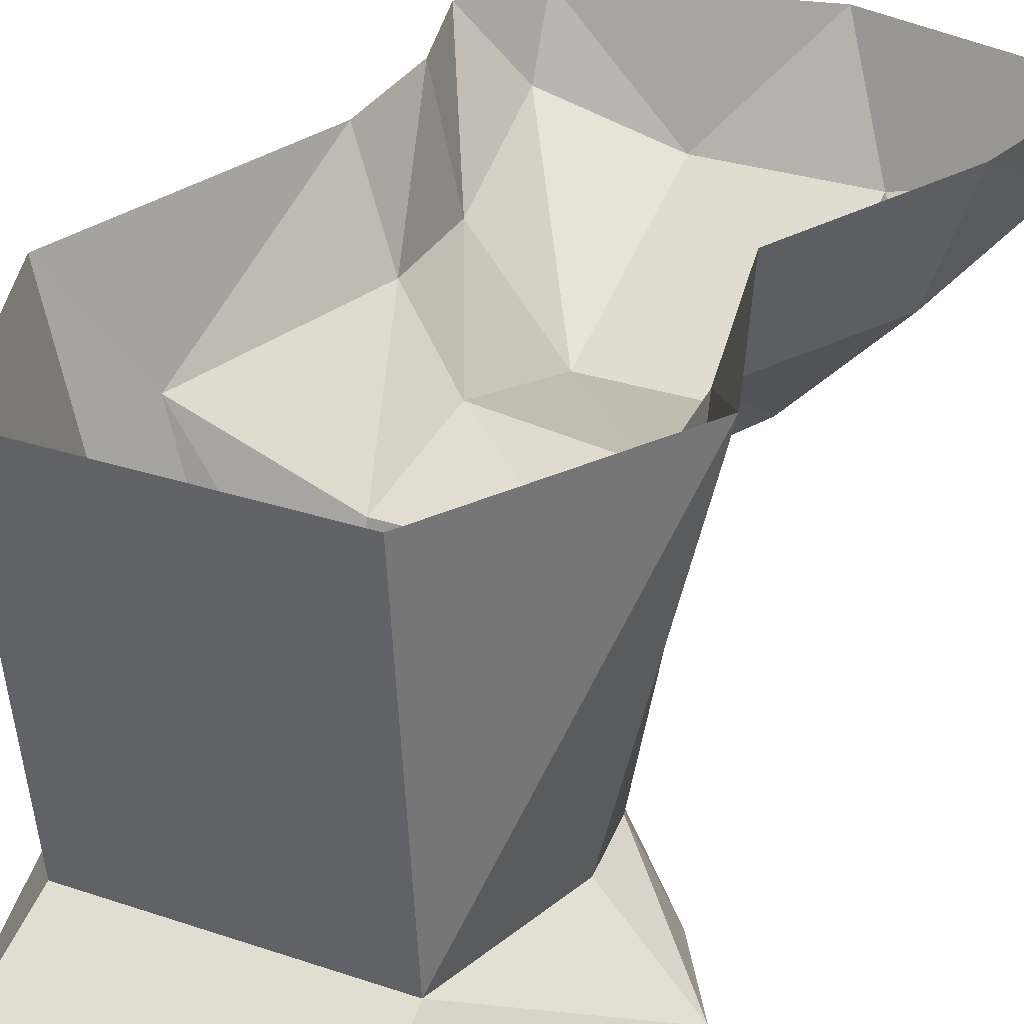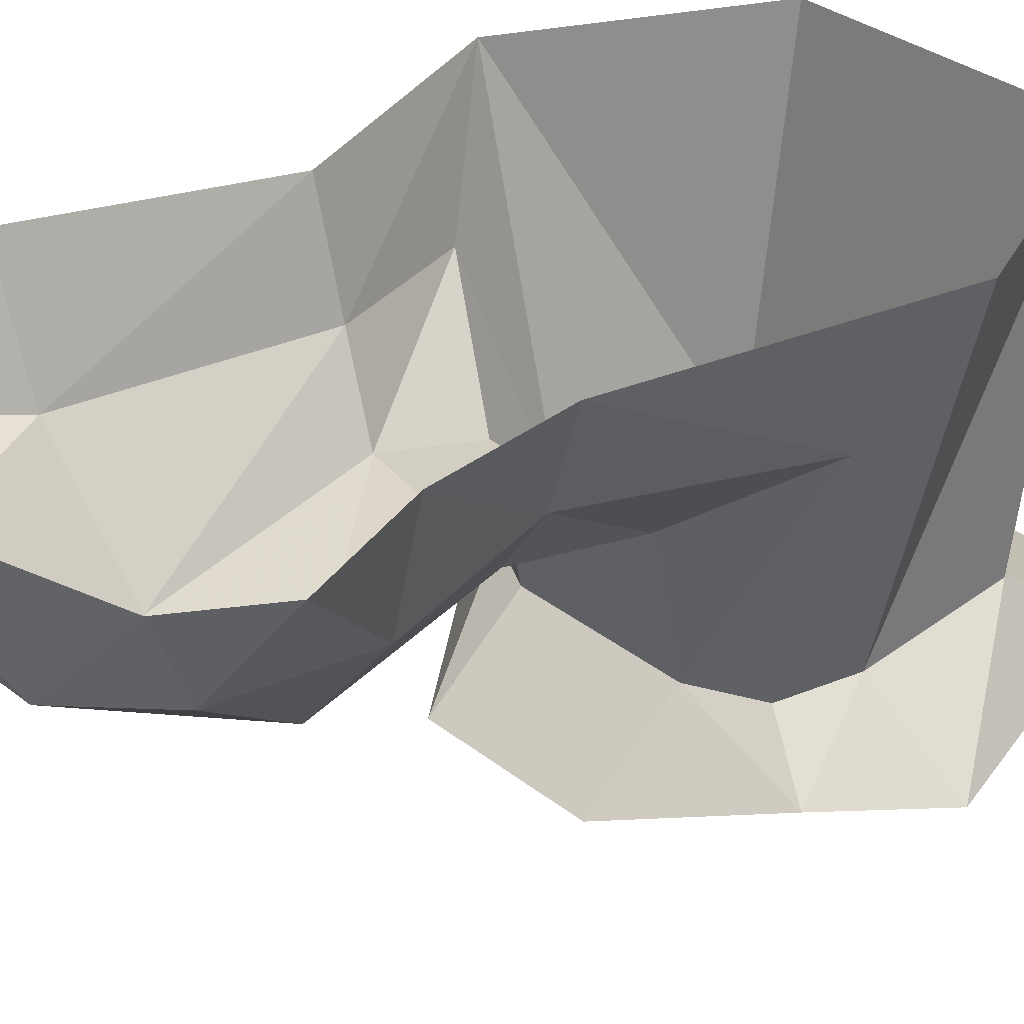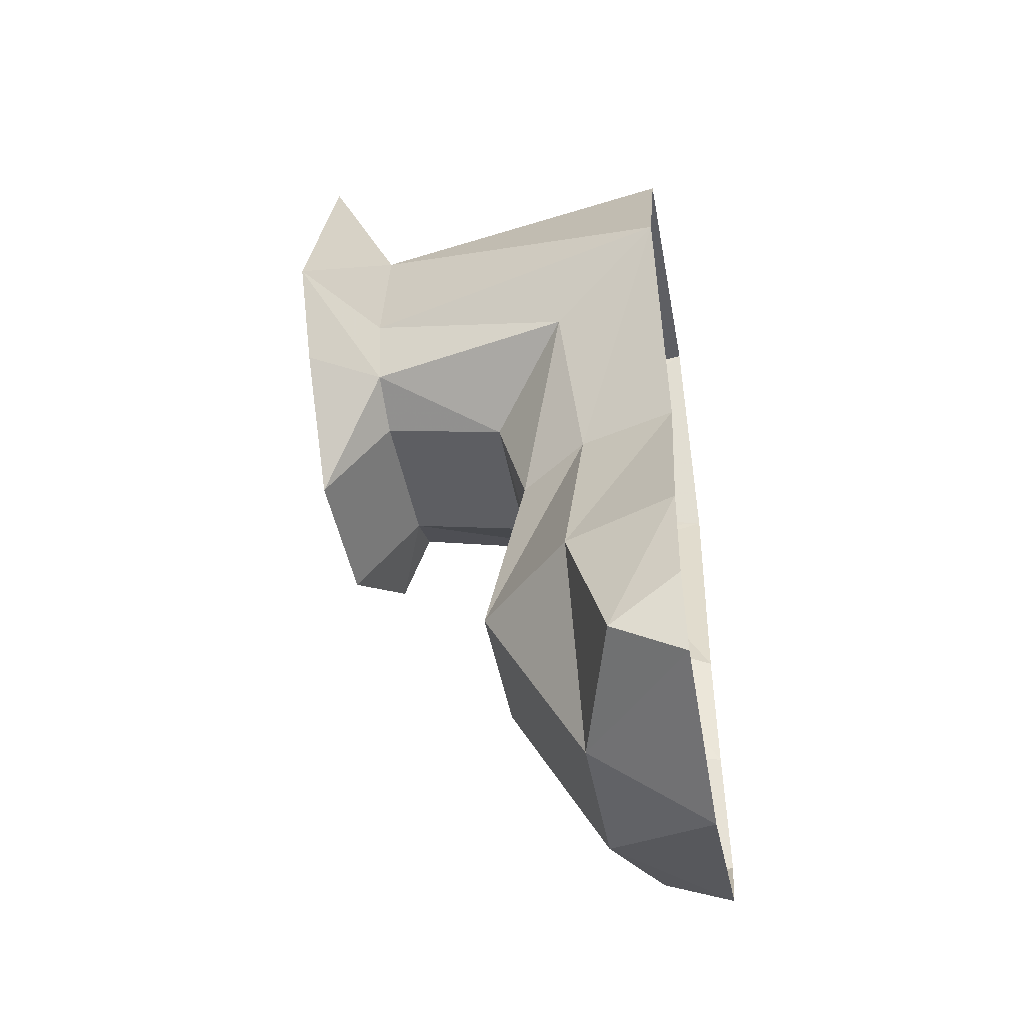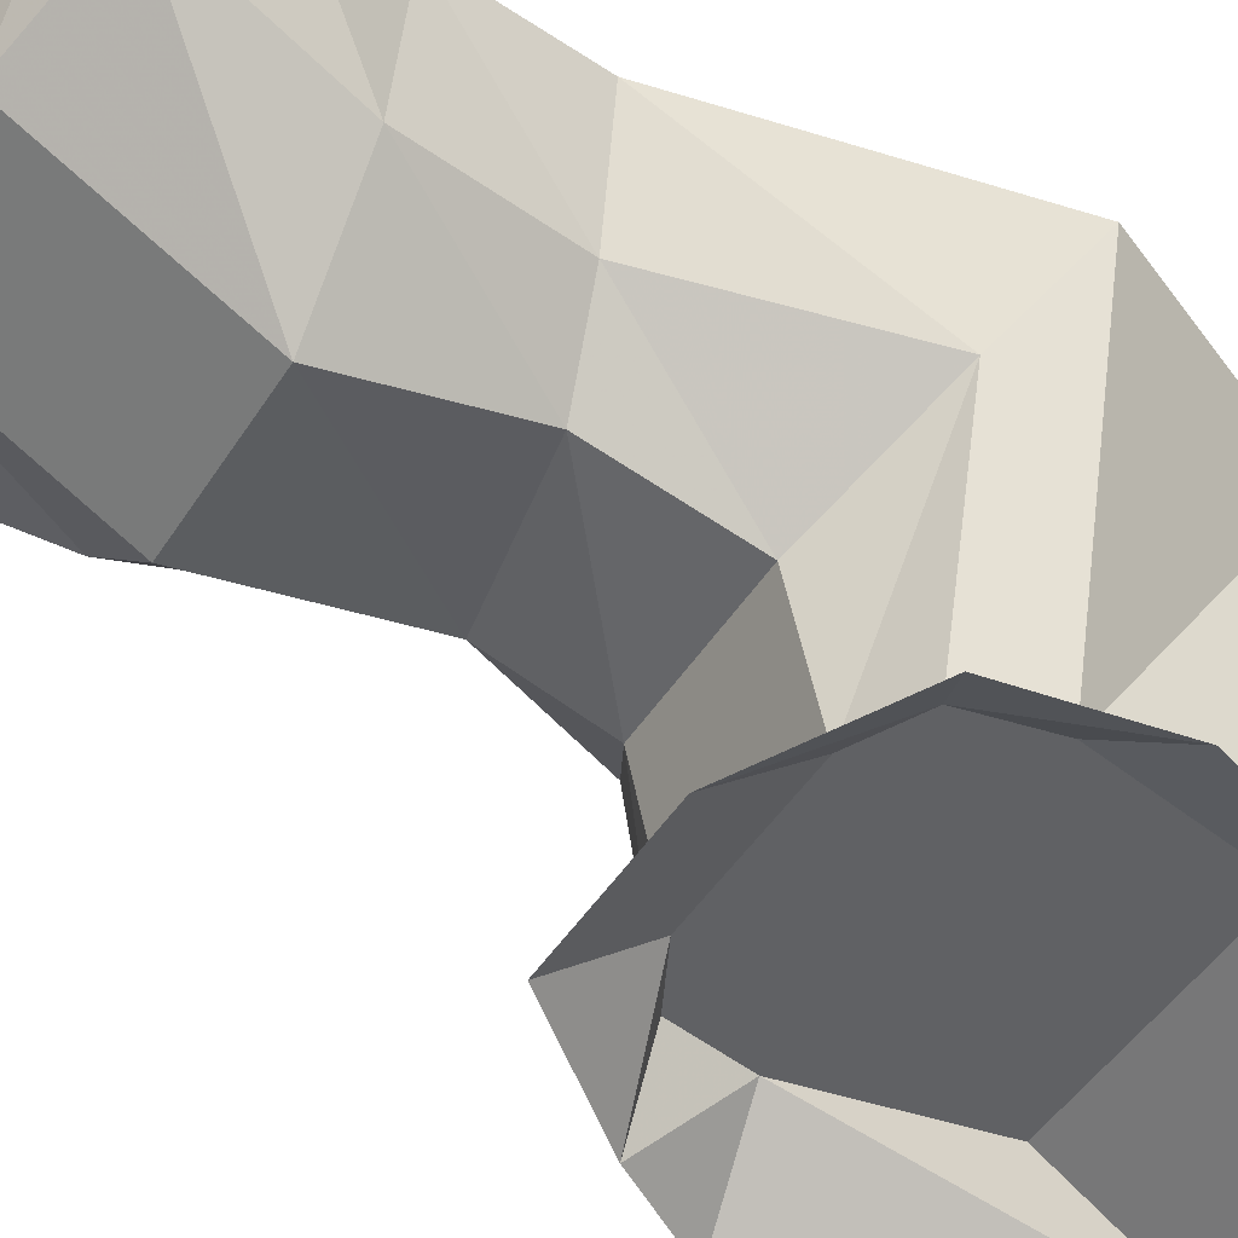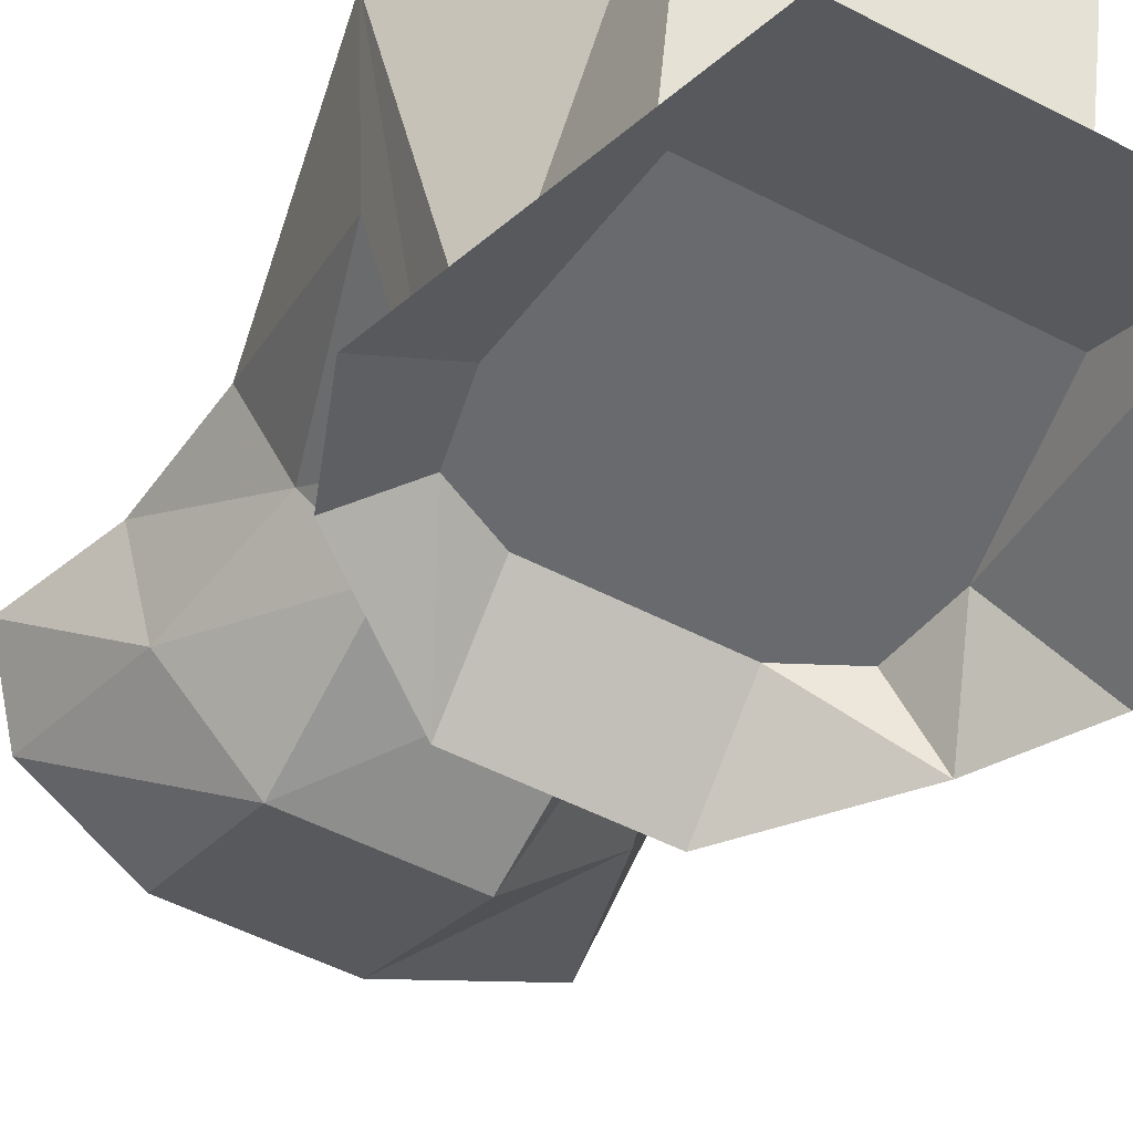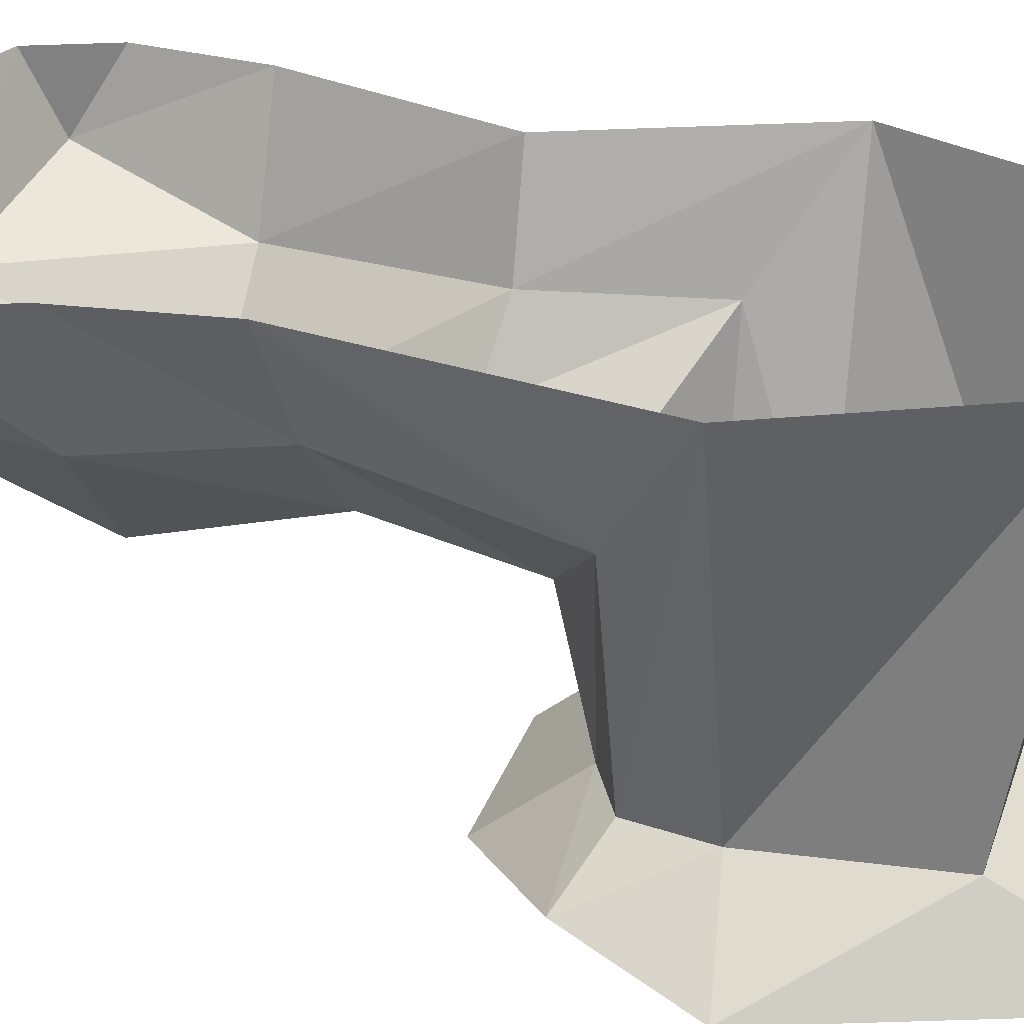
<metadata>
{"format":"obj","ext":"obj","renderer":"f3d","projection":"perspective","resolution":1024,"background":"white","views":[{"elev":27.3,"azim":28.1,"up":"+Y"},{"elev":31.7,"azim":-131.7,"up":"+Y"},{"elev":-45.5,"azim":100.4,"up":"+Z"},{"elev":-47.0,"azim":-120.8,"up":"+Y"},{"elev":-53.0,"azim":-28.9,"up":"+Y"},{"elev":27.7,"azim":-73.5,"up":"+Y"}]}
</metadata>
<code>
o item/old_boot
v -13 -23 10
v -12 -23 5
v -8 -23 3
v 3 -23 3
v 7 -23 5
v 8 -23 10
v 6 -23 21
v -12 -23 21
v -12 -28 31
v -19 -28 11
v -16 -26 3
v -12 0 25
v -19 0 10
v -16 -8 5
v -8 -28 -3
v 3 -28 -3
v 10 -28 5
v 14 -28 11
v 7 -28 31
v -8 -8 -32
v -1 0 -36
v 3 -8 -32
v 3 -15 -19
v -8 -15 -19
v -16 -5 -30
v -16 0 -32
v 12 0 -32
v 13 -5 -30
v 10 -8 -19
v 6 -7 -5
v 3 -12 -6
v -8 -12 -8
v -14 -8 -19
v -19 0 -27
v 14 0 -27
v 13 0 -19
v 8 0 -5
v 14 0 10
v 10 -8 5
v 3 -14 1
v -8 -14 1
v -12 -7 -9
v -16 0 -19
v -15 0 -10
v 7 0 25
f 1 2 3
f 1 3 4
f 1 4 5
f 1 5 6
f 1 6 7
f 1 7 8
f 1 8 9
f 1 9 10
f 1 10 2
f 1 2 11
f 1 11 10
f 1 10 8
f 1 8 12
f 1 12 13
f 1 13 2
f 2 13 14
f 2 14 3
f 2 3 15
f 2 15 11
f 2 11 3
f 3 11 15
f 3 15 4
f 3 4 16
f 3 16 15
f 15 16 4
f 4 16 5
f 4 5 17
f 4 17 16
f 16 17 5
f 5 17 6
f 5 6 18
f 5 18 17
f 17 18 6
f 6 18 7
f 6 7 19
f 6 19 18
f 18 19 7
f 7 19 8
f 7 8 9
f 7 9 19
f 19 9 8
f 20 21 22
f 20 22 23
f 20 23 24
f 20 24 25
f 20 25 26
f 20 26 21
f 22 21 27
f 22 27 28
f 22 28 29
f 22 29 23
f 23 29 30
f 23 30 31
f 23 31 24
f 24 31 32
f 24 32 33
f 24 33 25
f 25 33 34
f 25 34 26
f 27 35 28
f 28 35 36
f 28 36 29
f 29 36 37
f 29 37 30
f 30 37 38
f 30 38 39
f 30 39 31
f 31 39 40
f 31 40 32
f 32 40 41
f 32 41 42
f 32 42 33
f 33 42 43
f 33 43 34
f 43 42 44
f 44 42 14
f 44 14 13
f 42 41 14
f 14 41 3
f 3 41 4
f 4 41 40
f 4 40 5
f 5 40 39
f 5 39 6
f 6 39 38
f 6 38 7
f 7 38 45
f 7 45 8
f 8 45 12
f 10 11 2
f 8 10 9

</code>
